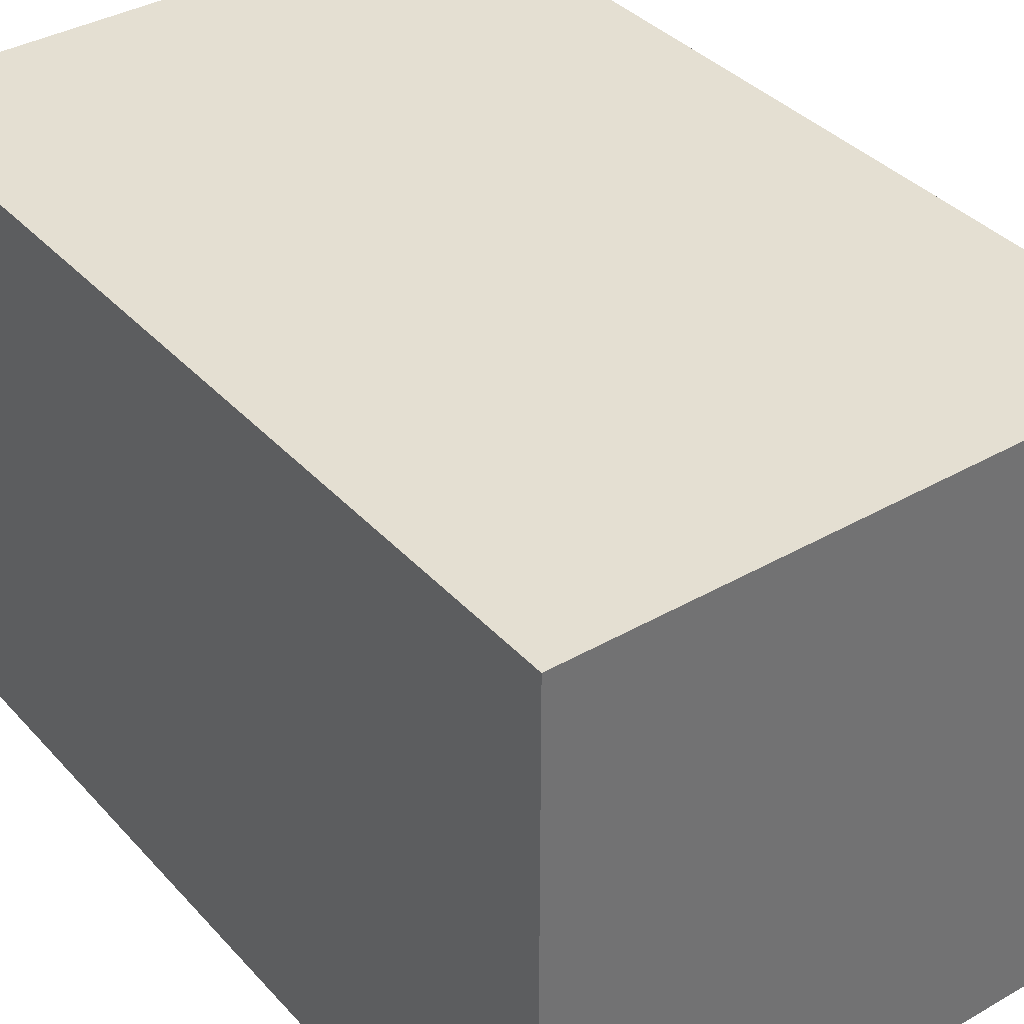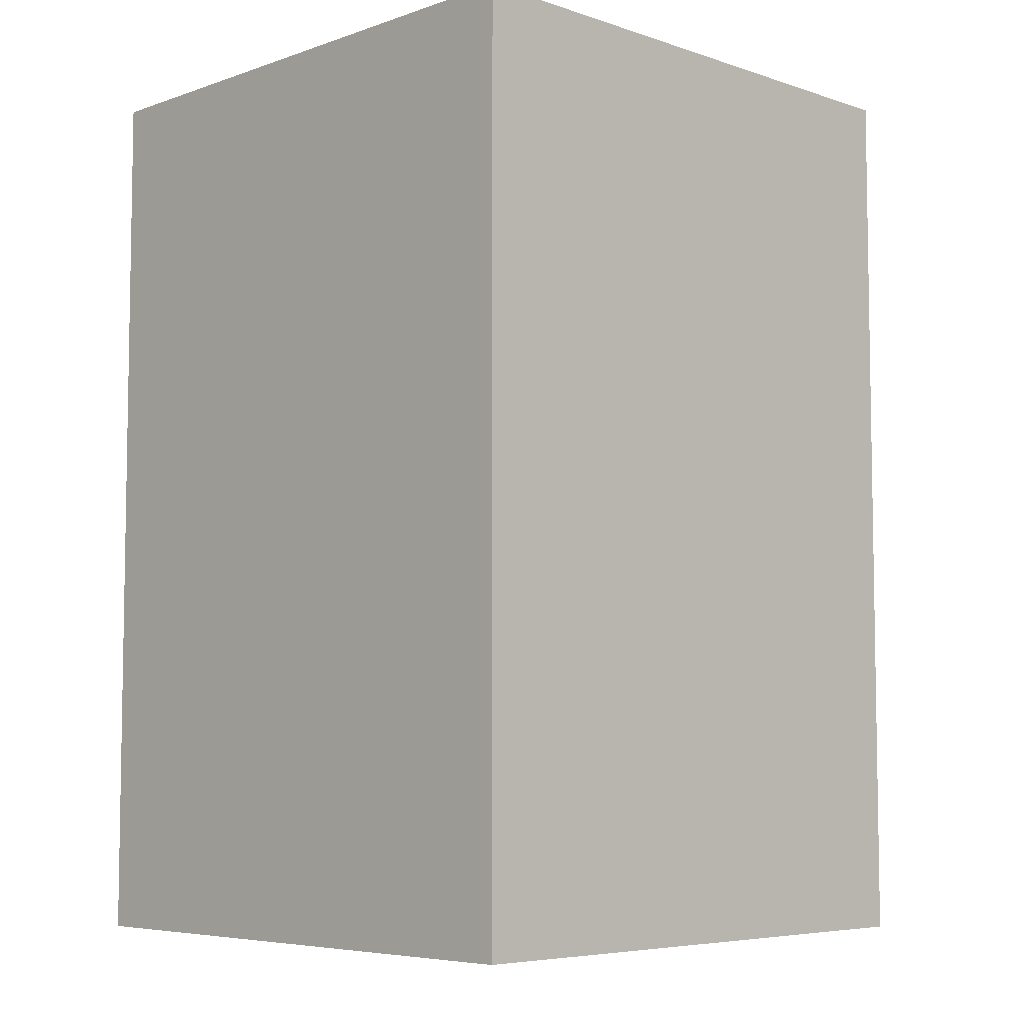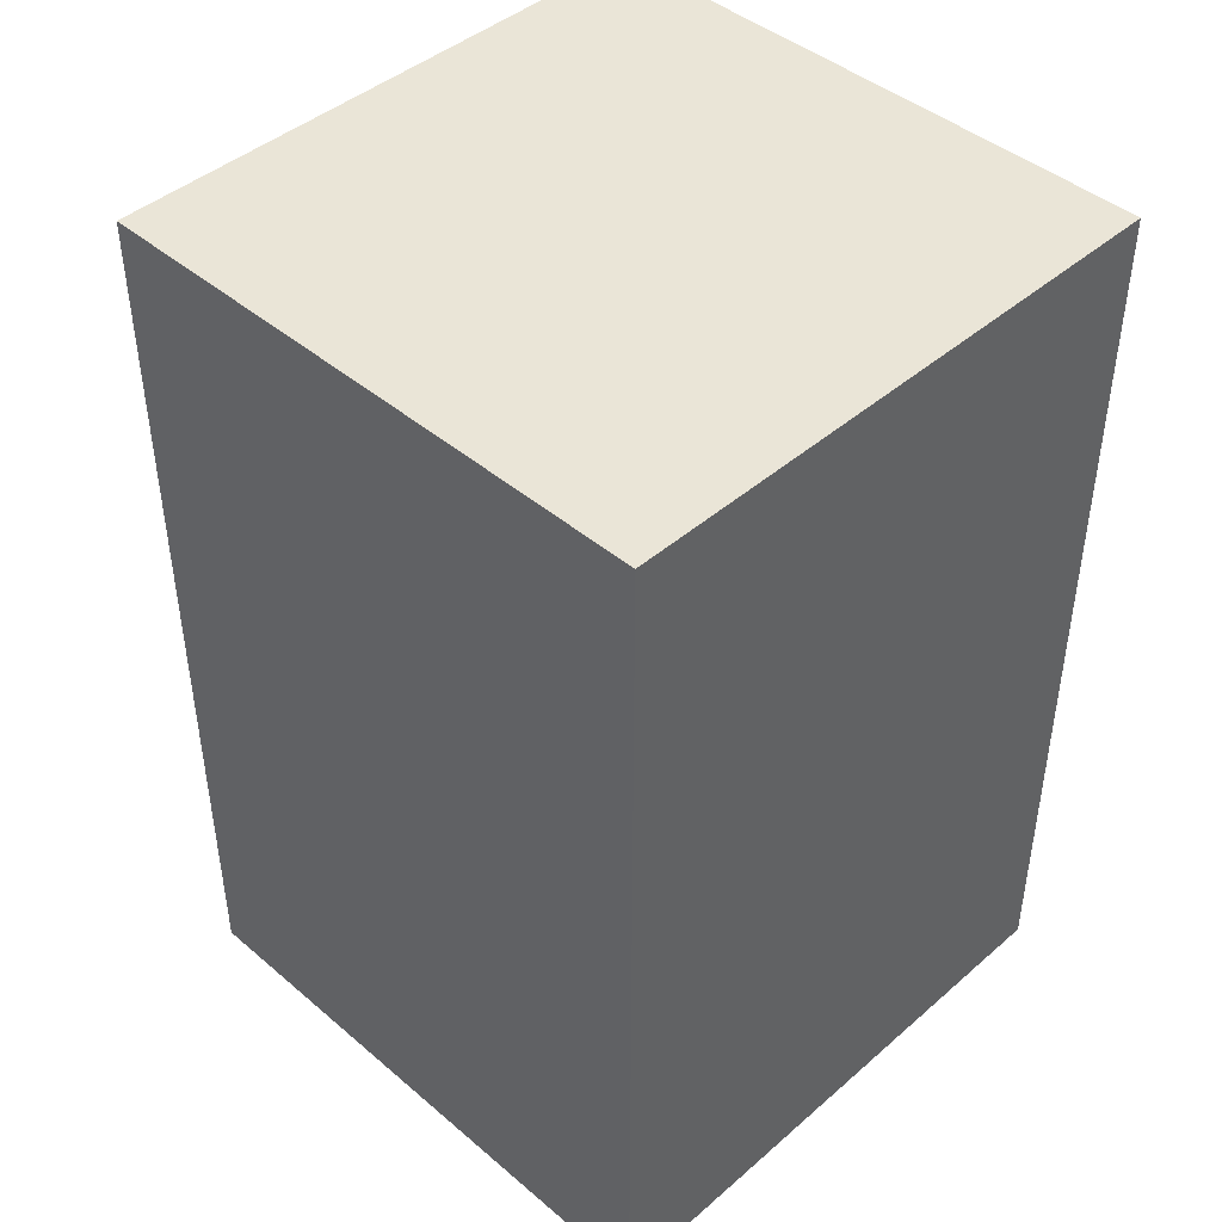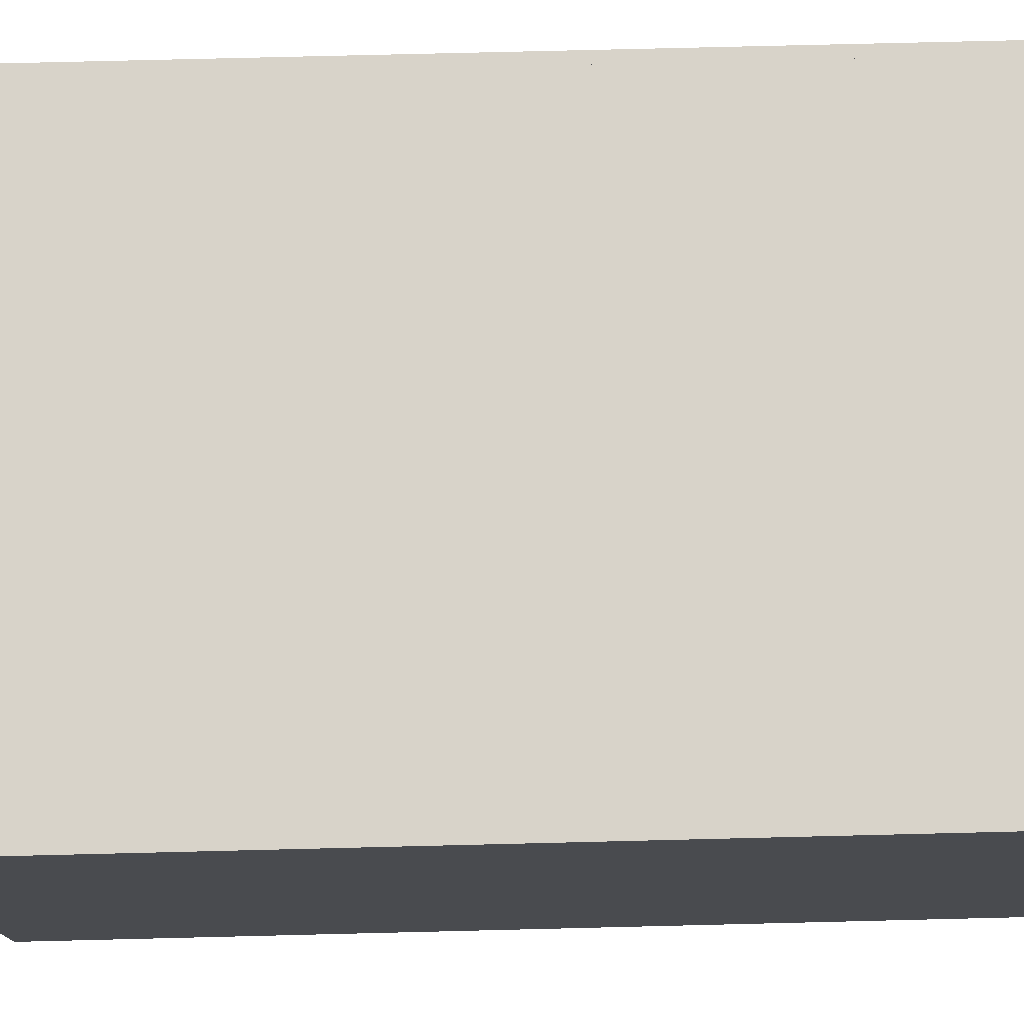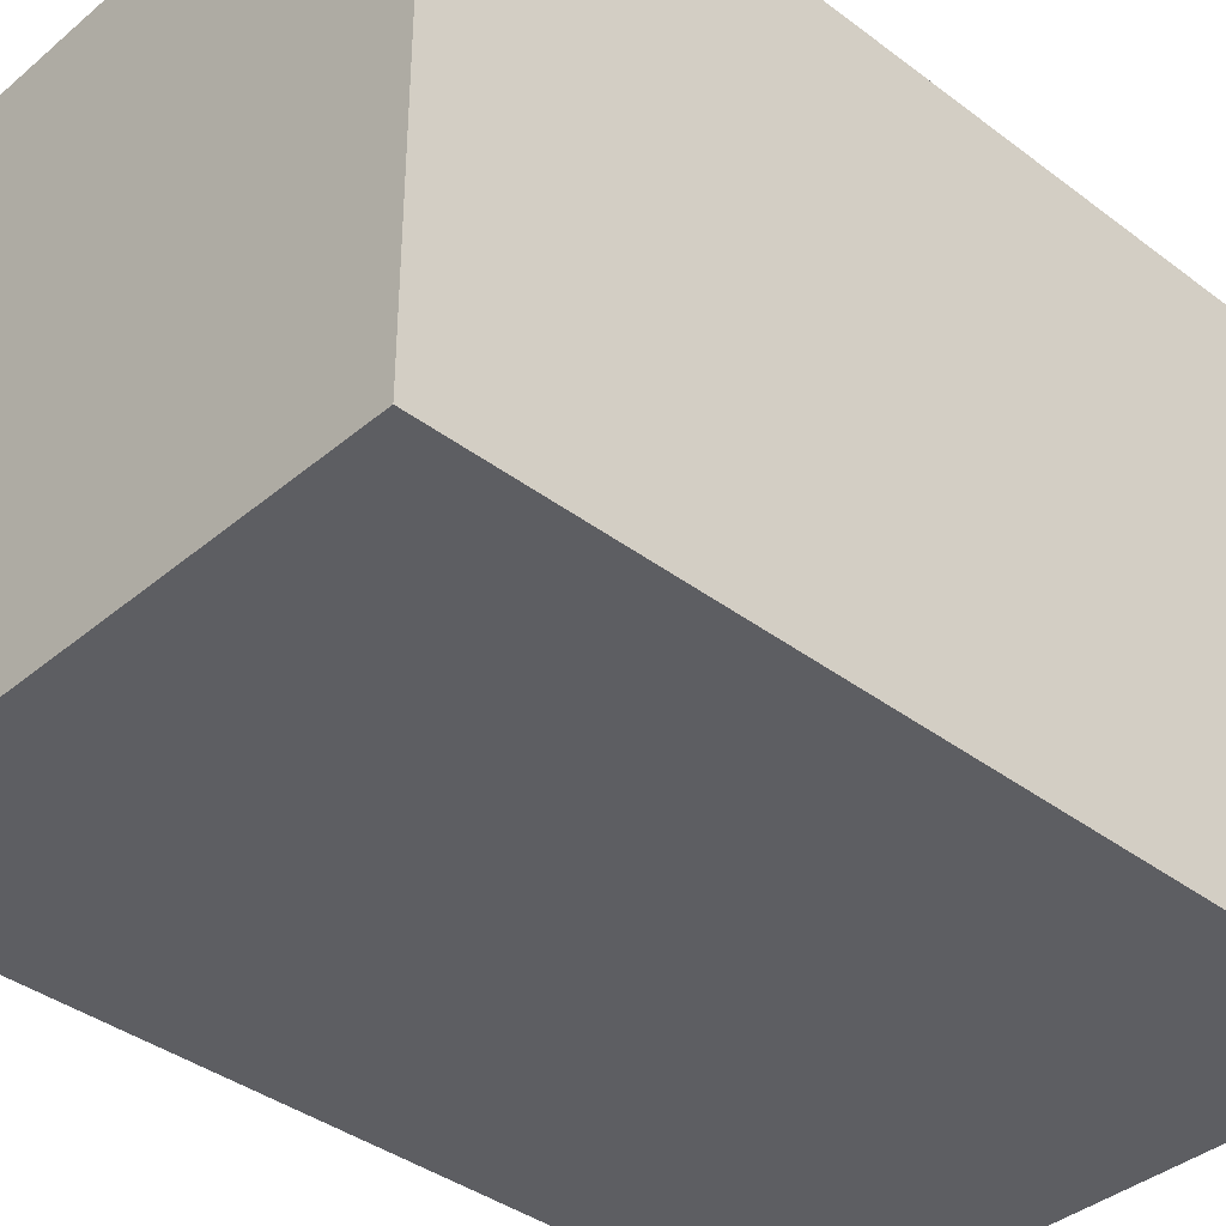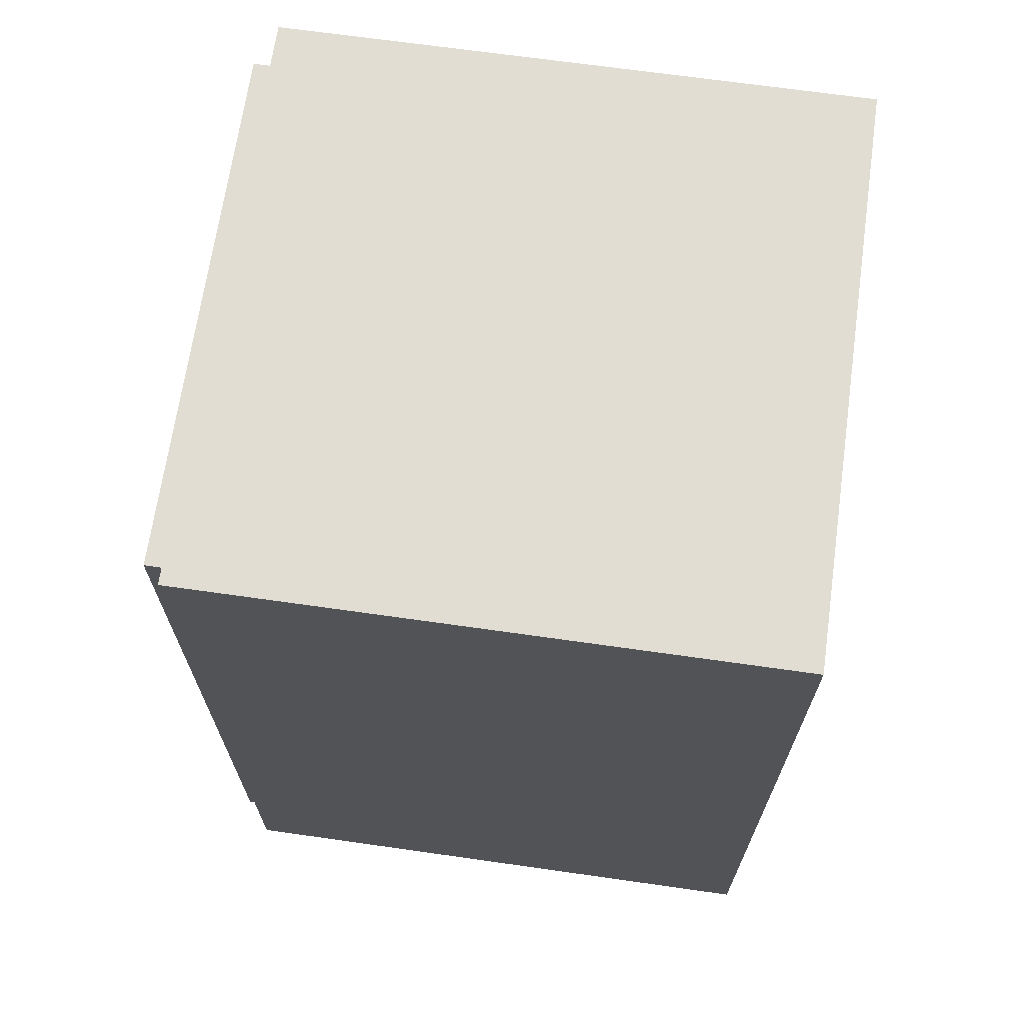
<metadata>
{"format":"obj","ext":"obj","renderer":"f3d","projection":"perspective","resolution":1024,"background":"white","views":[{"elev":37.1,"azim":-36.5,"up":"+Y"},{"elev":-6.1,"azim":-44.5,"up":"+Z"},{"elev":44.0,"azim":-135.3,"up":"+Z"},{"elev":76.0,"azim":-91.4,"up":"+Y"},{"elev":-38.6,"azim":-133.5,"up":"+Y"},{"elev":68.1,"azim":-171.9,"up":"+Z"}]}
</metadata>
<code>
o Cube
v 1 0.848 -1.386
v 1 -0.848 -1.386
v 1 0.848 1.386
v 1 -0.848 1.386
v -1 1 -1.551
v -1 -1 -1.551
v -1 1 1.551
v -1 -1 1.551
v 1 1 -1.551
v 1 -1 -1.551
v 1 1 1.551
v 1 -1 1.551
v -0.8233 0.848 -1.386
v -0.8233 -0.848 -1.386
v -0.8233 0.848 1.386
v -0.8233 -0.848 1.386
f 9 5 7 11
f 12 11 7 8
f 8 7 5 6
f 6 10 12 8
f 4 2 14 16
f 6 5 9 10
f 1 2 10 9
f 4 3 11 12
f 3 1 9 11
f 2 4 12 10
f 14 13 15 16
f 3 4 16 15
f 1 3 15 13
f 2 1 13 14
o Cube.001
v 1 0.848 -1.386
v 1 -0.848 -1.386
v 1 0.848 1.386
v 1 -0.848 1.386
v 0.9531 0.848 -1.386
v 0.9531 -0.848 -1.386
v 0.9531 0.848 1.386
v 0.9531 -0.848 1.386
v 1 0.9101 -1.452
v 1 -0.9101 -1.452
v 1 0.9101 1.452
v 1 -0.9101 1.452
v 1.078 0.9101 -1.452
v 1.078 -0.9101 -1.452
v 1.078 0.9101 1.452
v 1.078 -0.9101 1.452
v 1 0.4096 -1.386
v 1 -0.4096 -1.386
v 1 0.4096 1.386
v 1 -0.4096 1.386
v 0.9531 0.4096 -1.386
v 0.9531 -0.4096 -1.386
v 0.9531 0.4096 1.386
v 0.9531 -0.4096 1.386
v 1 0.4396 -1.452
v 1 -0.4396 -1.452
v 1 0.4396 1.452
v 1 -0.4396 1.452
v 1.078 0.4396 -1.452
v 1.078 -0.4396 -1.452
v 1.078 0.4396 1.452
v 1.078 -0.4396 1.452
v 1 0.848 -1.067
v 1 -0.848 -1.067
v 0.9531 0.848 -1.067
v 0.9531 -0.848 -1.067
v 1 0.9101 -1.118
v 1 -0.9101 -1.118
v 1.078 0.9101 -1.118
v 1.078 -0.9101 -1.118
v 1.078 -0.4396 -1.118
v 1.078 0.4396 -1.118
v 0.9531 -0.4096 -1.067
v 0.9531 0.4096 -1.067
v 1 0.848 -0.4049
v 0.9531 0.848 -0.4049
v 1 0.9101 -0.4243
v 1.078 0.9101 -0.4243
v 0.9531 -0.4096 -0.4049
v 0.9531 0.4096 -0.4049
v 1 -0.848 -0.4049
v 0.9531 -0.848 -0.4049
v 1 -0.9101 -0.4243
v 1.078 -0.9101 -0.4243
v 1.078 -0.4396 -0.4243
v 1.078 0.4396 -0.4243
v 1.124 -0.4396 -0.4243
v 1.124 -0.4396 -1.118
v 1.124 0.405 -0.4779
v 1.124 0.405 -1.064
v 1 0.1667 -1.386
v 1 0.1667 1.386
v 0.9531 0.1667 -1.386
v 0.9531 0.1667 1.386
v 1 0.1789 -1.452
v 1 0.1789 1.452
v 1.078 0.1789 -1.452
v 1.078 0.1789 1.452
v 0.9531 0.1667 -1.067
v 1.078 0.1789 -1.118
v 0.9531 0.1667 -0.4049
v 1.078 0.1789 -0.4243
v 1.124 0.2135 -1.064
v 1.124 0.2135 -0.4779
v 1 -0.848 -0.6255
v 1 -0.848 -0.846
v 0.9531 -0.848 -0.6255
v 0.9531 -0.848 -0.846
v 1 -0.9101 -0.6554
v 1 -0.9101 -0.8865
v 1.078 -0.9101 -0.6554
v 1.078 -0.9101 -0.8865
v 1.078 -0.4396 -0.6554
v 1.078 -0.4396 -0.8865
v 1.078 0.4396 -0.6554
v 1.078 0.4396 -0.8865
v 1 0.848 -0.846
v 1 0.848 -0.6255
v 0.9531 0.848 -0.846
v 0.9531 0.848 -0.6255
v 1 0.9101 -0.8865
v 1 0.9101 -0.6554
v 1.078 0.9101 -0.8865
v 1.078 0.9101 -0.6554
v 0.9531 -0.4096 -0.846
v 0.9531 -0.4096 -0.6255
v 0.9531 0.4096 -0.846
v 0.9531 0.4096 -0.6255
v 1.124 -0.4396 -0.6554
v 1.124 -0.4396 -0.8865
v 1.124 0.405 -0.6554
v 1.124 0.405 -0.8865
v 1.124 0.2135 -0.6554
v 1.124 0.2135 -0.8865
v 0.9531 0.1667 -0.846
v 0.9531 0.1667 -0.6255
v 1 -0.02538 -1.386
v 1 -0.2175 -1.386
v 1 -0.02538 1.386
v 1 -0.2175 1.386
v 0.9531 -0.02538 -1.386
v 0.9531 -0.2175 -1.386
v 0.9531 -0.02538 1.386
v 0.9531 -0.2175 1.386
v 1 -0.02724 -1.452
v 1 -0.2334 -1.452
v 1 -0.02724 1.452
v 1 -0.2334 1.452
v 1.078 -0.02724 -1.452
v 1.078 -0.2334 -1.452
v 1.078 -0.02724 1.452
v 1.078 -0.2334 1.452
v 0.9531 -0.02538 -1.067
v 0.9531 -0.2175 -1.067
v 0.9531 -0.02538 -0.4049
v 0.9531 -0.2175 -0.4049
v 1.078 -0.2334 -1.118
v 1.078 -0.02724 -1.118
v 1.078 -0.2334 -0.4243
v 1.078 -0.02724 -0.4243
v 1.124 -0.2334 -1.118
v 1.124 -0.02724 -1.118
v 1.124 -0.2334 -0.4243
v 1.124 -0.02724 -0.4243
v 0.9531 -0.02538 -0.846
v 0.9531 -0.2175 -0.846
v 0.9531 -0.02538 -0.6255
v 0.9531 -0.2175 -0.6255
v 1.124 -0.2334 -0.8865
v 1.124 -0.02724 -0.8865
v 1.124 -0.2334 -0.6554
v 1.124 -0.02724 -0.6554
v 1.124 -0.007306 -0.6245
v 1.124 -0.007306 -0.4552
v 1.124 0.159 -0.4552
v 1.124 0.159 -0.6245
v 1.124 -0.007306 -1.087
v 1.124 -0.007306 -0.9174
v 1.124 0.159 -0.9174
v 1.124 0.159 -1.087
v 1.124 -0.007306 -0.8555
v 1.124 -0.007306 -0.6863
v 1.124 0.159 -0.6863
v 1.124 0.159 -0.8555
v 1.124 -0.4196 -0.8555
v 1.124 -0.4196 -0.6863
v 1.124 -0.2533 -0.6863
v 1.124 -0.2533 -0.8555
v 1.124 -0.2135 -0.8555
v 1.124 -0.2135 -0.6863
v 1.124 -0.04717 -0.6863
v 1.124 -0.04717 -0.8555
v 1.124 -0.4196 -1.087
v 1.124 -0.4196 -0.9174
v 1.124 -0.2533 -0.9174
v 1.124 -0.2533 -1.087
v 1.124 -0.2135 -1.087
v 1.124 -0.2135 -0.9174
v 1.124 -0.04717 -0.9174
v 1.124 -0.04717 -1.087
v 1.124 -0.4196 -0.6245
v 1.124 -0.4196 -0.4552
v 1.124 -0.2533 -0.4552
v 1.124 -0.2533 -0.6245
v 1.124 -0.2135 -0.6245
v 1.124 -0.2135 -0.4552
v 1.124 -0.04717 -0.4552
v 1.124 -0.04717 -0.6245
v 1.141 -0.007306 -0.4552
v 1.141 -0.007306 -0.6245
v 1.141 0.159 -0.6245
v 1.141 0.159 -0.4552
v 1.141 -0.007306 -0.9174
v 1.141 -0.007306 -1.087
v 1.141 0.159 -1.087
v 1.141 0.159 -0.9174
v 1.141 -0.007306 -0.6863
v 1.141 -0.007306 -0.8555
v 1.141 0.159 -0.8555
v 1.141 0.159 -0.6863
v 1.141 -0.4196 -0.6863
v 1.141 -0.4196 -0.8555
v 1.141 -0.2533 -0.8555
v 1.141 -0.2533 -0.6863
v 1.141 -0.2135 -0.6863
v 1.141 -0.2135 -0.8555
v 1.141 -0.04717 -0.8555
v 1.141 -0.04717 -0.6863
v 1.141 -0.4196 -0.9174
v 1.141 -0.4196 -1.087
v 1.141 -0.2533 -1.087
v 1.141 -0.2533 -0.9174
v 1.141 -0.2135 -0.9174
v 1.141 -0.2135 -1.087
v 1.141 -0.04717 -1.087
v 1.141 -0.04717 -0.9174
v 1.141 -0.4196 -0.4552
v 1.141 -0.4196 -0.6245
v 1.141 -0.2533 -0.6245
v 1.141 -0.2533 -0.4552
v 1.141 -0.2135 -0.4552
v 1.141 -0.2135 -0.6245
v 1.141 -0.04717 -0.6245
v 1.141 -0.04717 -0.4552
v 1.124 0.4396 -0.8865
v 1.124 0.4396 -1.118
v 1.124 0.1789 -1.118
v 1.124 0.1789 -0.4243
v 1.124 0.4396 -0.4243
v 1.124 0.1789 -0.8865
v 1.124 0.4396 -0.6554
v 1.124 0.1789 -0.6554
v 1.116 0.2135 -0.8865
v 1.116 0.405 -0.8865
v 1.116 0.2135 -0.6554
v 1.116 0.405 -0.6554
v 1.116 0.405 -1.064
v 1.116 0.2135 -1.064
v 1.116 0.2135 -0.4779
v 1.116 0.405 -0.4779
f 67 20 28 69
f 66 62 23 39
f 50 18 22 52
f 36 20 24 40
f 61 19 23 62
f 33 17 21 37
f 53 25 29 55
f 35 19 27 43
f 49 17 25 53
f 34 18 26 42
f 72 47 31 64
f 42 26 30 46
f 69 28 32 70
f 43 27 31 47
f 28 44 48 32
f 82 43 47 84
f 25 41 45 29
f 132 42 46 136
f 70 32 48 71
f 88 84 47 72
f 17 33 41 25
f 124 34 42 132
f 20 36 44 28
f 78 35 43 82
f 18 34 38 22
f 77 33 37 79
f 19 35 39 23
f 126 36 40 130
f 68 65 40 24
f 87 66 39 80
f 79 37 60 85
f 22 38 59 52
f 83 86 58 45
f 30 56 57 46
f 26 54 56 30
f 45 58 55 29
f 103 49 53 107
f 107 53 55 109
f 17 49 51 21
f 92 50 52 94
f 37 21 51 60
f 18 50 54 26
f 20 67 68 24
f 27 63 64 31
f 19 61 63 27
f 122 114 66 87
f 93 112 65 68
f 97 70 71 99
f 95 69 70 97
f 101 72 64 110
f 104 61 62 106
f 114 106 62 66
f 91 67 69 95
f 153 122 87 141
f 135 144 86 83
f 127 79 85 139
f 141 87 80 129
f 35 78 80 39
f 123 77 79 127
f 125 78 82 133
f 33 77 81 41
f 146 137 84 88
f 41 81 83 45
f 133 82 84 137
f 139 85 121 151
f 151 121 122 153
f 50 92 96 54
f 92 91 95 96
f 60 51 105 113
f 113 105 106 114
f 49 103 105 51
f 103 104 106 105
f 58 102 109 55
f 102 101 110 109
f 54 96 98 56
f 96 95 97 98
f 56 98 100 57
f 98 97 99 100
f 52 59 111 94
f 94 111 112 93
f 85 60 113 121
f 121 113 114 122
f 67 91 93 68
f 91 92 94 93
f 63 108 110 64
f 108 107 109 110
f 61 104 108 63
f 104 103 107 108
f 111 152 154 112
f 152 151 153 154
f 59 140 152 111
f 140 139 151 152
f 44 134 138 48
f 134 133 137 138
f 71 48 138 145
f 145 138 137 146
f 36 126 134 44
f 126 125 133 134
f 34 124 128 38
f 124 123 127 128
f 65 142 130 40
f 142 141 129 130
f 38 128 140 59
f 128 127 139 140
f 46 57 143 136
f 136 143 144 135
f 112 154 142 65
f 154 153 141 142
f 78 125 129 80
f 125 126 130 129
f 77 123 131 81
f 123 124 132 131
f 81 131 135 83
f 131 132 136 135
f 102 58 232 231
f 90 75 246 245
f 143 57 74 147
f 99 71 73 115
f 88 72 235 234
f 146 88 234 150
f 58 86 233 232
f 57 100 116 74
f 100 99 115 116
f 75 117 242 246
f 119 90 245 241
f 72 101 237 235
f 101 102 231 237
f 71 145 149 73
f 145 146 150 149
f 86 144 148 233
f 144 143 147 148
f 158 150 160 159
f 150 234 161 160
f 234 238 162 161
f 238 158 159 162
f 148 156 164 163
f 156 236 165 164
f 236 233 166 165
f 233 148 163 166
f 156 158 168 167
f 158 238 169 168
f 238 236 170 169
f 236 156 167 170
f 116 115 172 171
f 115 157 173 172
f 157 155 174 173
f 155 116 171 174
f 155 157 176 175
f 157 158 177 176
f 158 156 178 177
f 156 155 175 178
f 74 116 180 179
f 116 155 181 180
f 155 147 182 181
f 147 74 179 182
f 147 155 184 183
f 155 156 185 184
f 156 148 186 185
f 148 147 183 186
f 115 73 188 187
f 73 149 189 188
f 149 157 190 189
f 157 115 187 190
f 157 149 192 191
f 149 150 193 192
f 150 158 194 193
f 158 157 191 194
f 76 118 231 232
f 89 76 232 233
f 75 90 234 235
f 120 89 233 236
f 117 75 235 237
f 118 117 237 231
f 90 119 238 234
f 119 120 236 238
f 118 76 243 240
f 120 119 241 239
f 117 118 240 242
f 89 120 239 244
f 76 89 244 243
f 241 245 246 242
f 244 239 240 243
f 239 241 242 240
f 180 181 218 215
f 162 159 196 197
f 182 179 216 217
f 173 174 209 210
f 159 160 195 196
f 193 194 229 230
f 179 180 215 216
f 172 173 210 207
f 192 193 230 227
f 196 195 198 197
f 200 199 202 201
f 204 203 206 205
f 208 207 210 209
f 212 211 214 213
f 216 215 218 217
f 220 219 222 221
f 224 223 226 225
f 228 227 230 229
f 160 161 198 195
f 187 188 223 224
f 167 168 203 204
f 181 182 217 218
f 161 162 197 198
f 190 187 224 225
f 170 167 204 205
f 188 189 226 223
f 168 169 206 203
f 175 176 211 212
f 189 190 225 226
f 169 170 205 206
f 178 175 212 213
f 176 177 214 211
f 183 184 219 220
f 163 164 199 200
f 177 178 213 214
f 186 183 220 221
f 166 163 200 201
f 184 185 222 219
f 164 165 202 199
f 191 192 227 228
f 171 172 207 208
f 185 186 221 222
f 165 166 201 202
f 194 191 228 229
f 174 171 208 209

</code>
